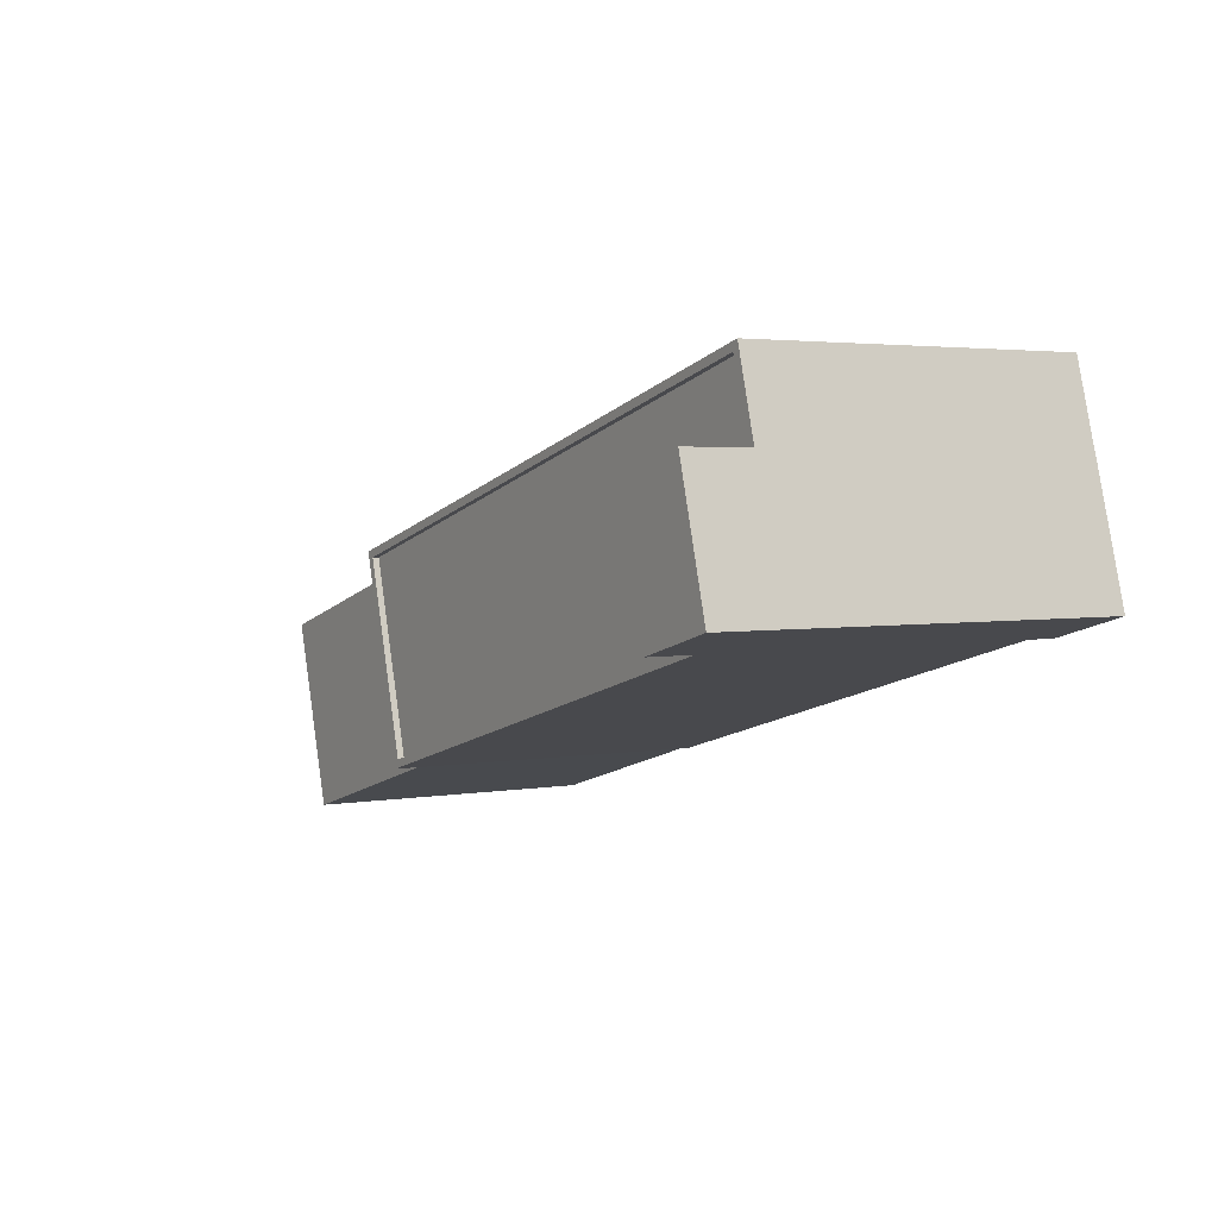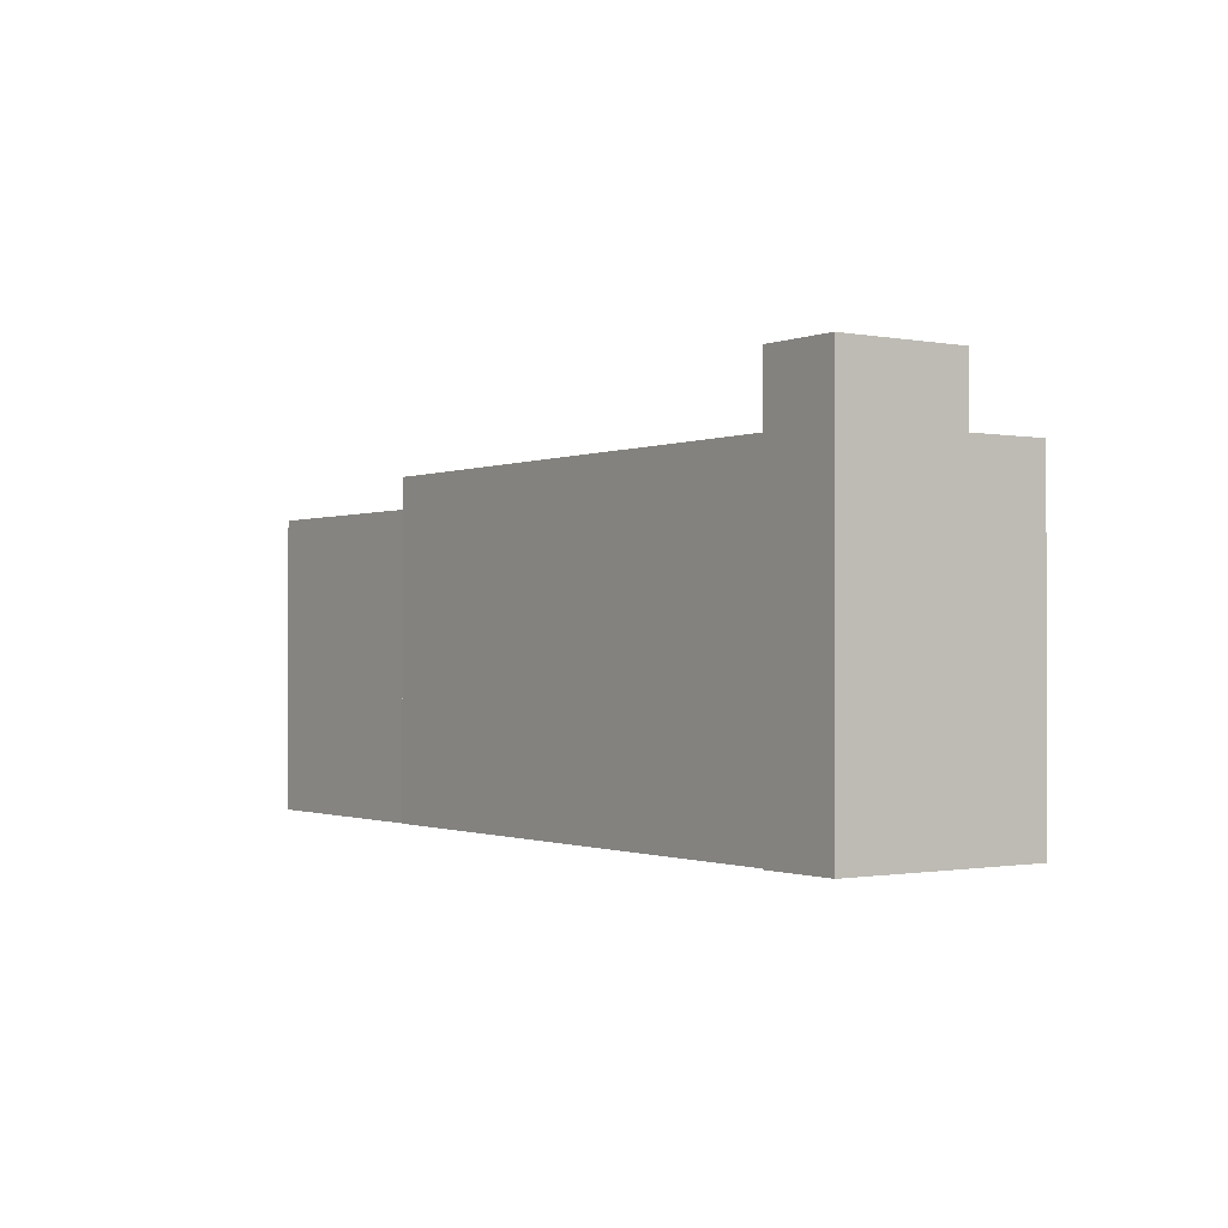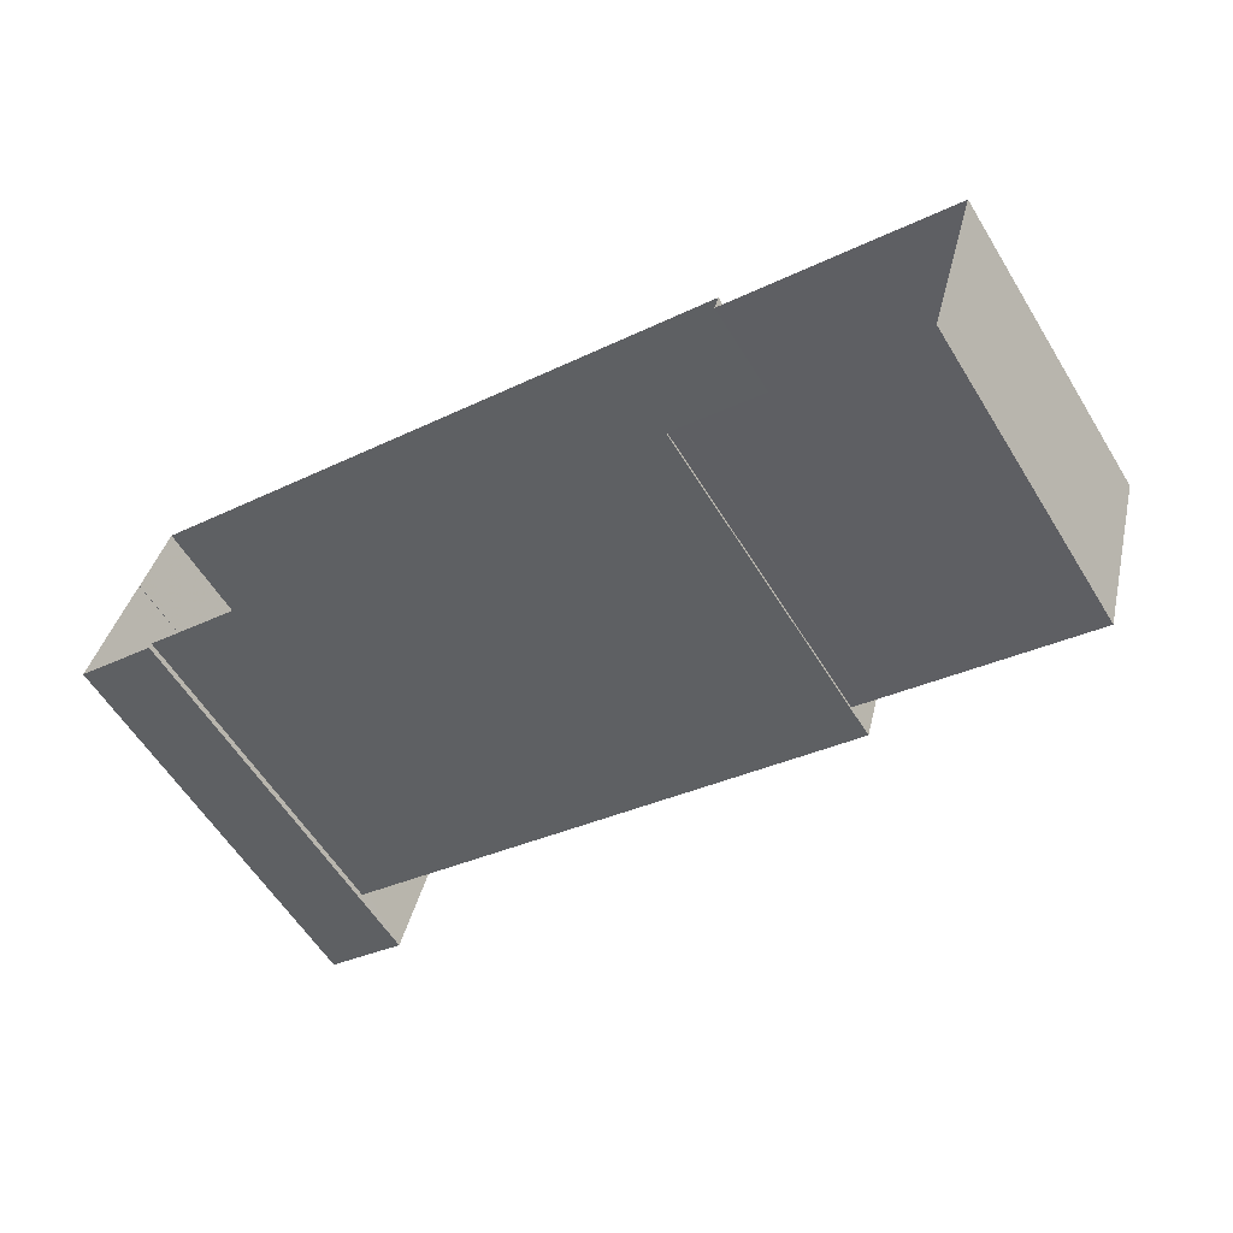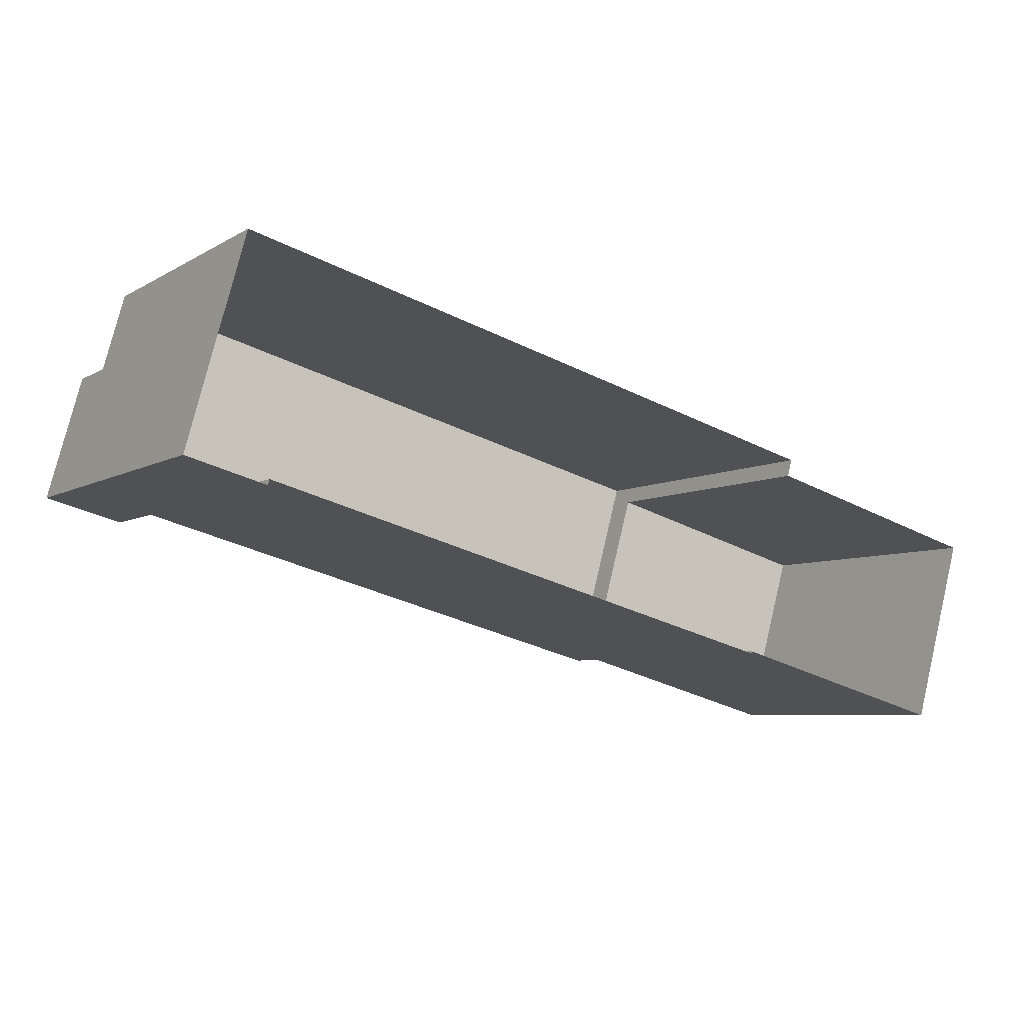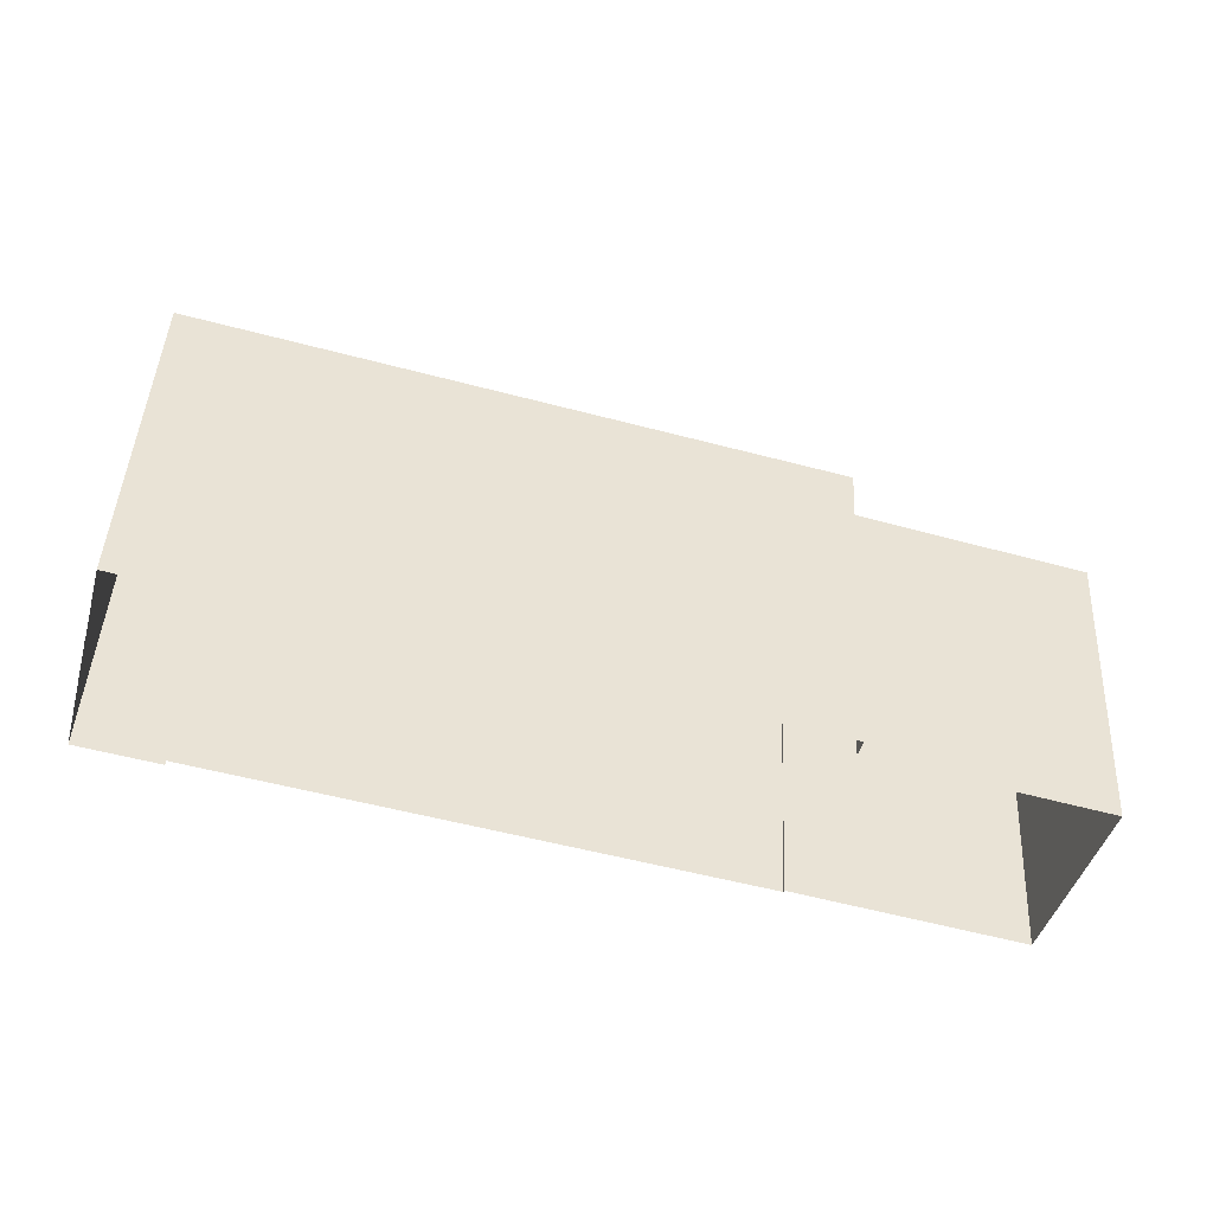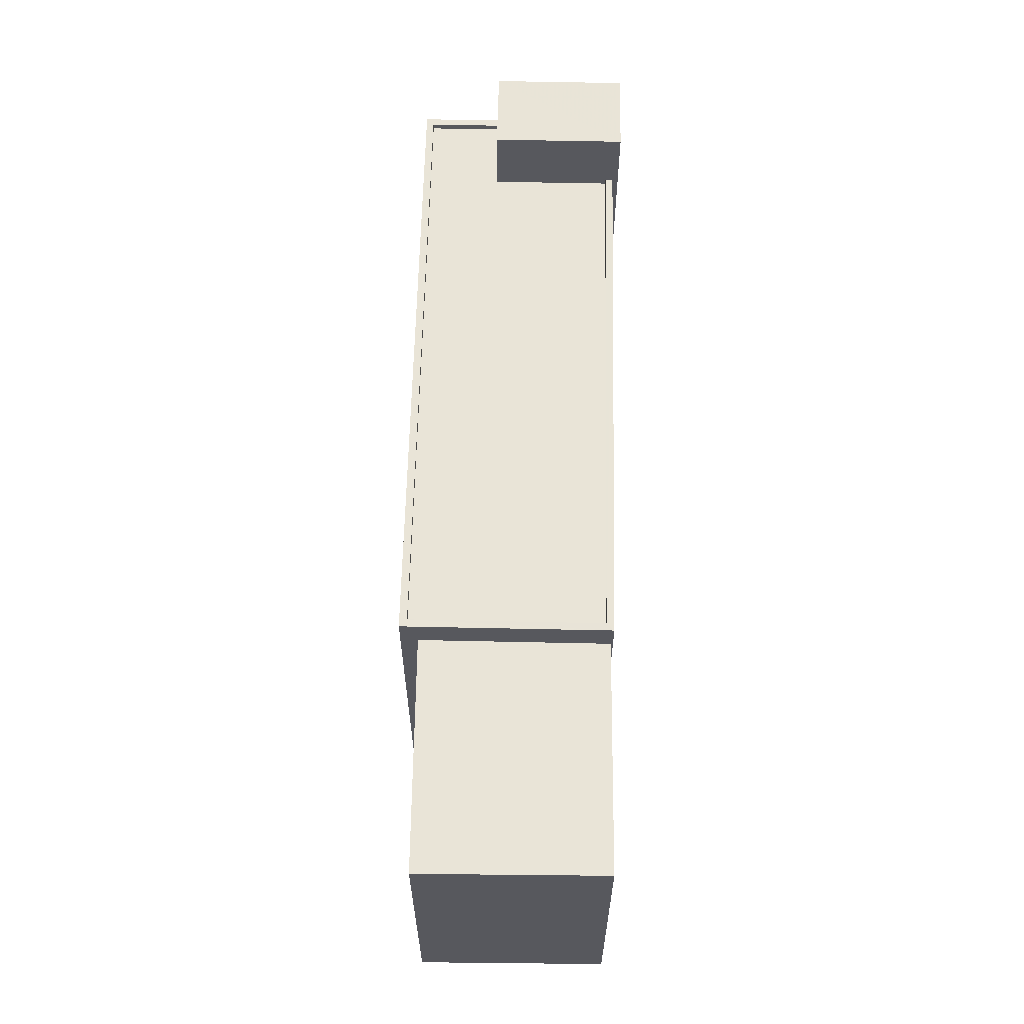
<metadata>
{"format":"obj","ext":"obj","renderer":"f3d","projection":"perspective","resolution":1024,"background":"white","views":[{"elev":3.0,"azim":58.3,"up":"+Y"},{"elev":-0.9,"azim":70.3,"up":"+Z"},{"elev":-59.4,"azim":-148.4,"up":"+Y"},{"elev":-5.9,"azim":149.5,"up":"+Y"},{"elev":44.7,"azim":-177.2,"up":"+Y"},{"elev":61.2,"azim":-73.4,"up":"+Z"}]}
</metadata>
<code>
v -1.181e+04 -3.453e+04 34.72
v -1.184e+04 -3.453e+04 34.72
v -1.181e+04 -3.452e+04 34.72
v -1.184e+04 -3.453e+04 34.72
v -1.184e+04 -3.453e+04 34.72
v -1.183e+04 -3.454e+04 34.72
v -1.184e+04 -3.454e+04 34.72
v -1.181e+04 -3.453e+04 34.72
v -1.181e+04 -3.453e+04 34.72
v -1.181e+04 -3.453e+04 34.72
v -1.181e+04 -3.453e+04 34.72
v -1.183e+04 -3.454e+04 34.72
v -1.183e+04 -3.454e+04 46.42
v -1.184e+04 -3.453e+04 46.42
v -1.184e+04 -3.454e+04 46.42
v -1.184e+04 -3.453e+04 46.42
v -1.181e+04 -3.453e+04 47.38
v -1.181e+04 -3.452e+04 47.38
v -1.181e+04 -3.453e+04 47.38
v -1.181e+04 -3.453e+04 47.38
v -1.183e+04 -3.454e+04 47.37
v -1.184e+04 -3.453e+04 47.37
v -1.183e+04 -3.454e+04 47.62
v -1.181e+04 -3.453e+04 47.63
v -1.183e+04 -3.454e+04 47.62
v -1.184e+04 -3.453e+04 47.62
v -1.184e+04 -3.453e+04 47.62
v -1.181e+04 -3.452e+04 47.63
v -1.181e+04 -3.453e+04 47.63
v -1.181e+04 -3.452e+04 47.63
v -1.181e+04 -3.453e+04 47.63
v -1.181e+04 -3.453e+04 47.63
v -1.181e+04 -3.453e+04 50.19
v -1.181e+04 -3.453e+04 50.19
v -1.181e+04 -3.453e+04 50.19
v -1.181e+04 -3.453e+04 50.19
f 1 2 3
f 4 5 6
f 5 2 1
f 7 4 6
f 8 9 10
f 1 3 8
f 11 1 10
f 12 6 1
f 6 5 1
f 1 8 10
f 13 14 15
f 13 16 14
f 17 18 19
f 20 19 21
f 21 19 22
f 19 18 22
f 23 24 25
f 23 26 27
f 26 28 27
f 25 24 29
f 30 31 28
f 30 32 31
f 26 30 28
f 23 25 26
f 33 34 35
f 33 36 34
f 5 4 14
f 16 5 14
f 6 15 7
f 6 13 15
f 14 4 7
f 15 14 7
f 16 2 5
f 2 16 27
f 27 16 23
f 12 13 6
f 23 13 12
f 16 13 23
f 1 23 12
f 1 24 23
f 27 3 2
f 27 28 3
f 8 3 28
f 31 8 28
f 17 30 18
f 17 32 30
f 20 21 25
f 29 20 25
f 26 21 22
f 26 25 21
f 26 22 18
f 30 26 18
f 17 19 32
f 8 31 9
f 19 35 32
f 9 31 34
f 32 35 34
f 31 32 34
f 34 36 10
f 9 34 10
f 33 11 10
f 36 33 10
f 29 35 19
f 35 29 33
f 33 24 11
f 19 20 29
f 11 24 1
f 29 24 33

</code>
